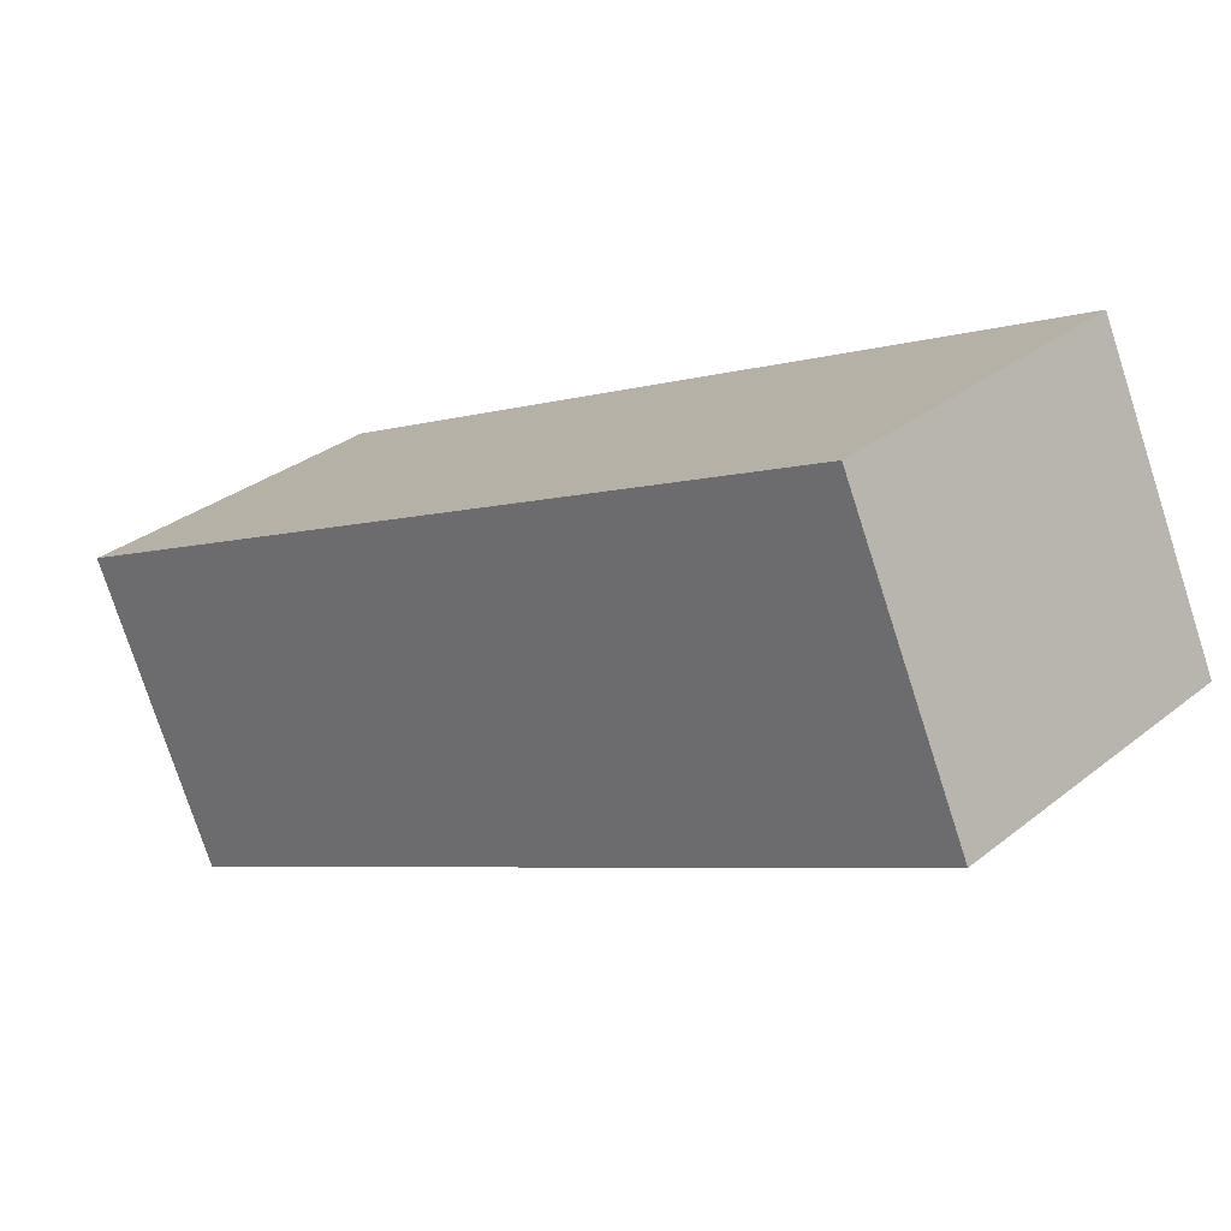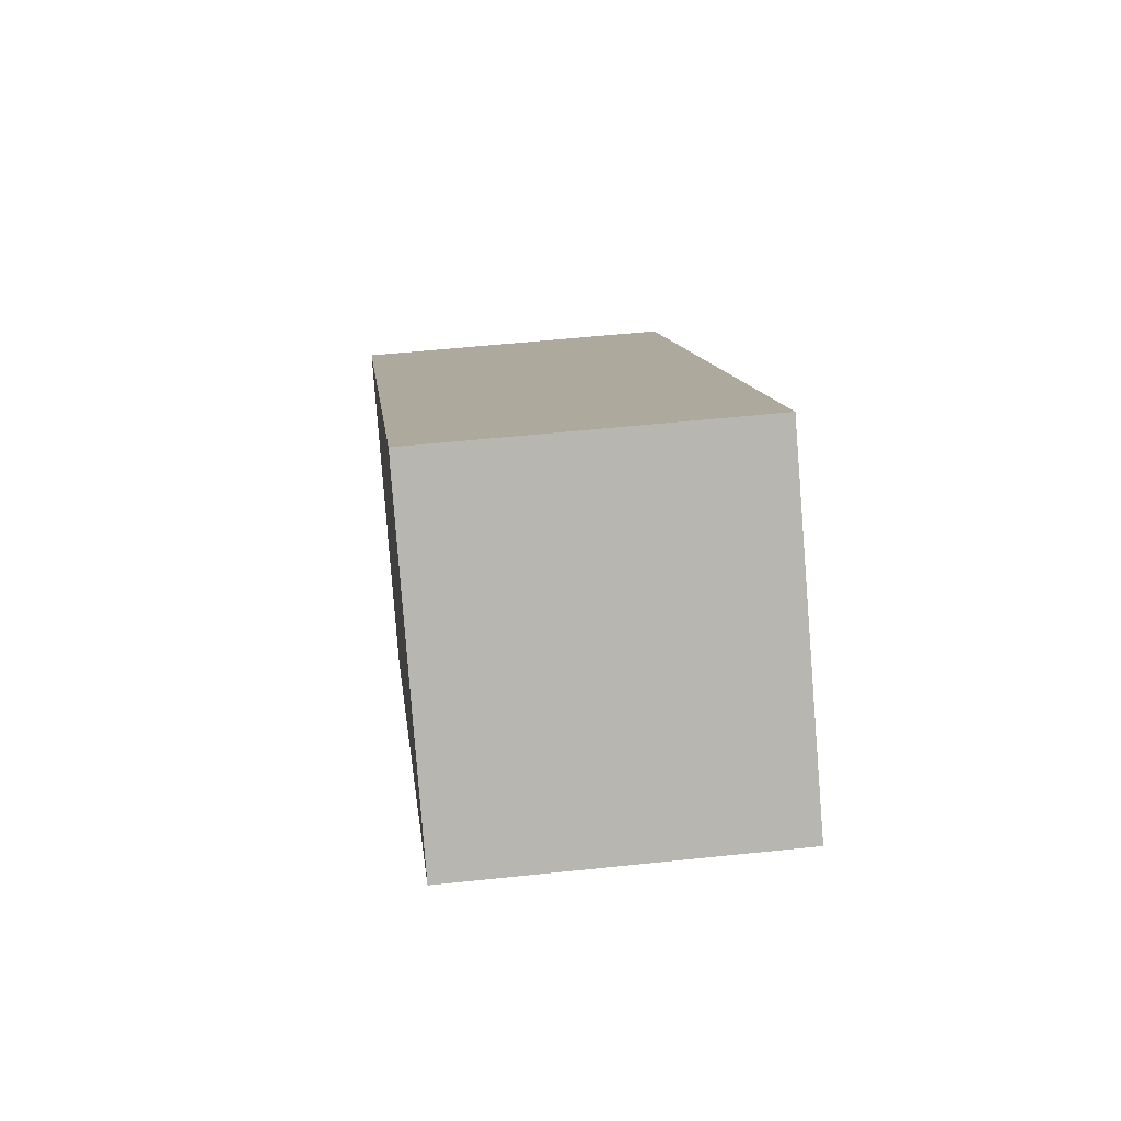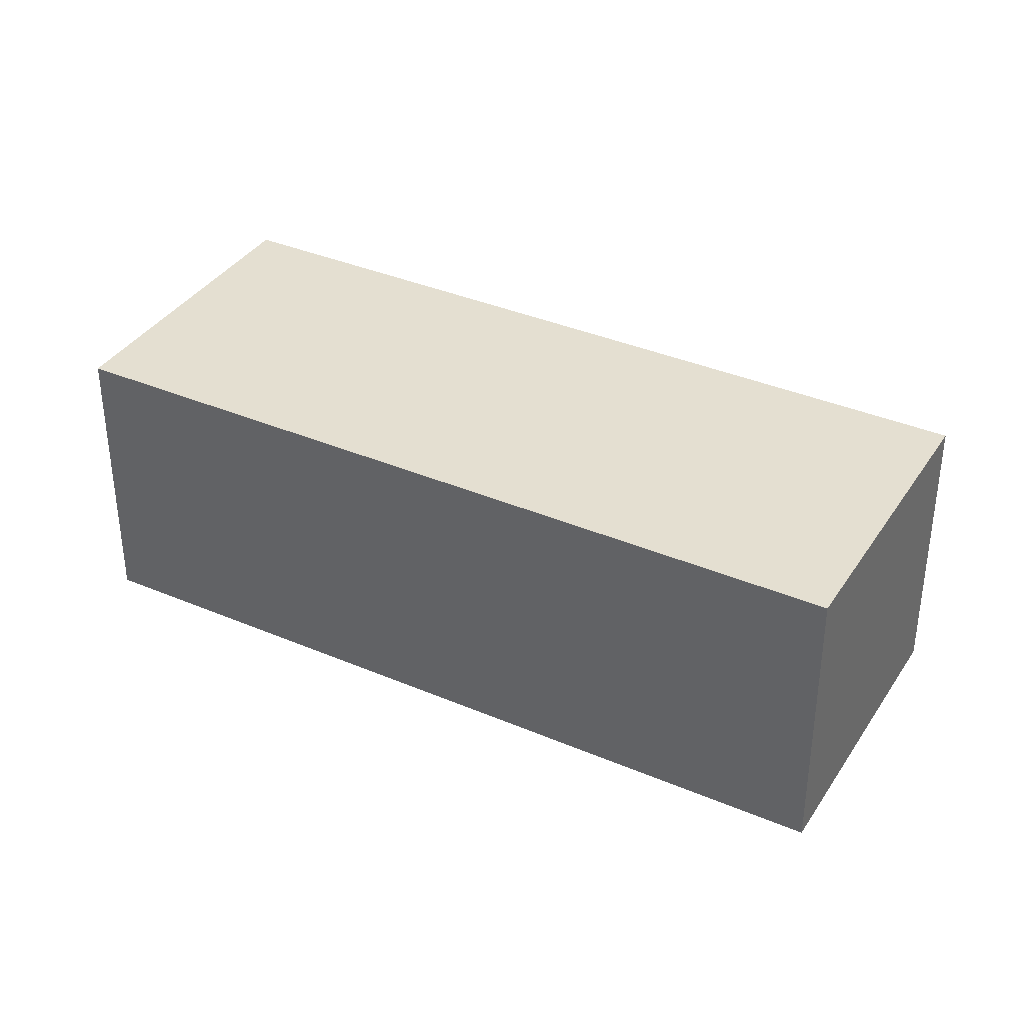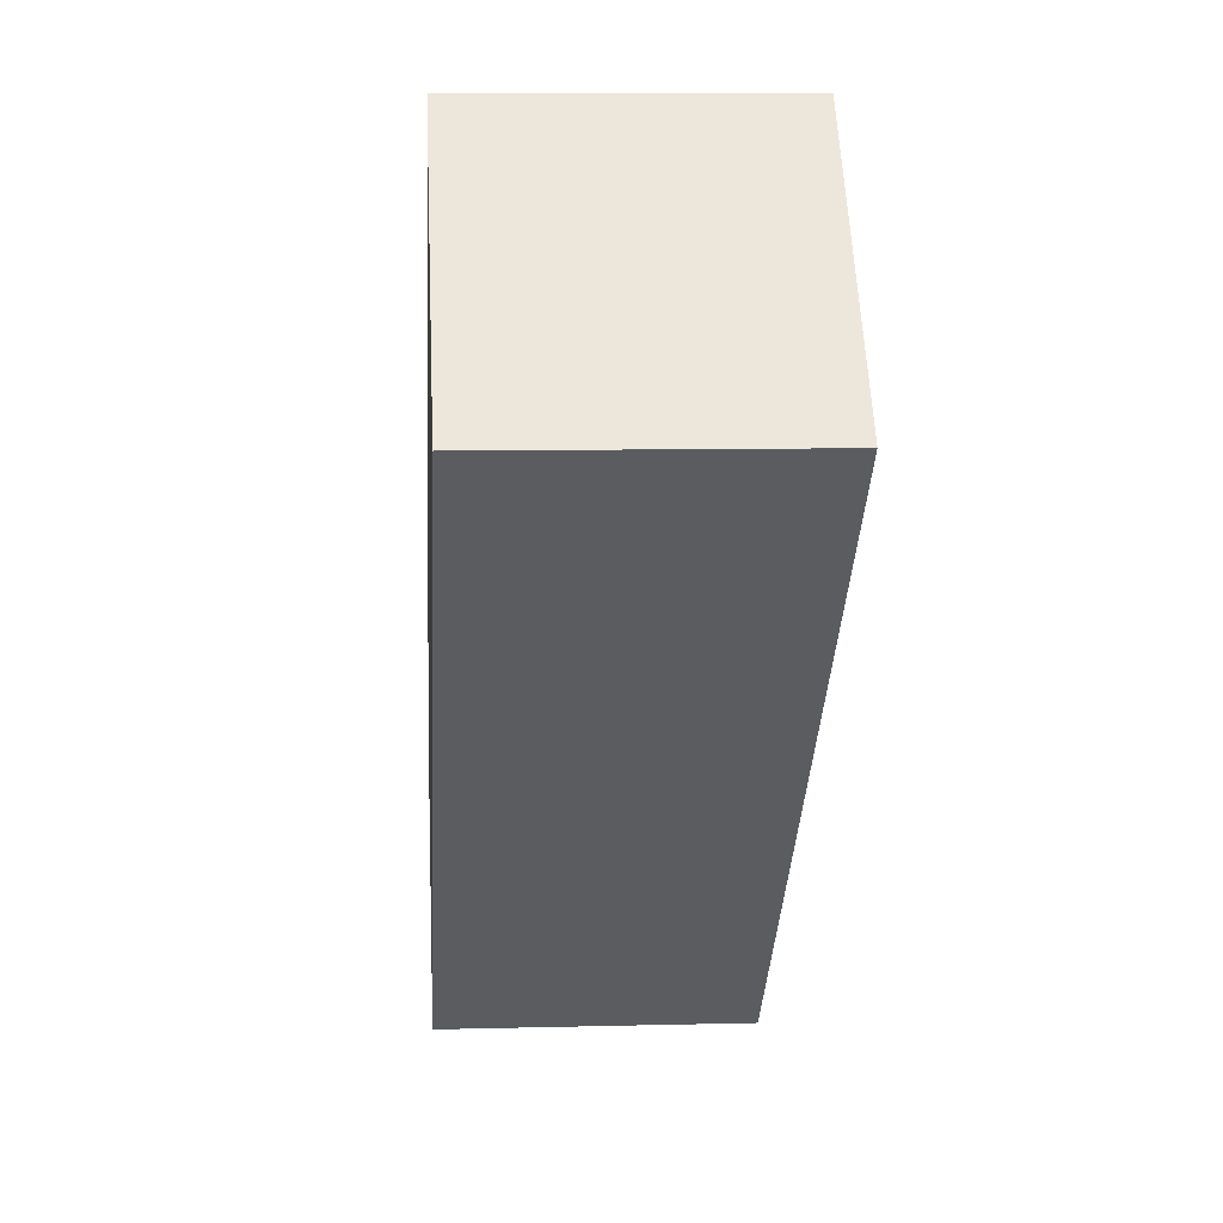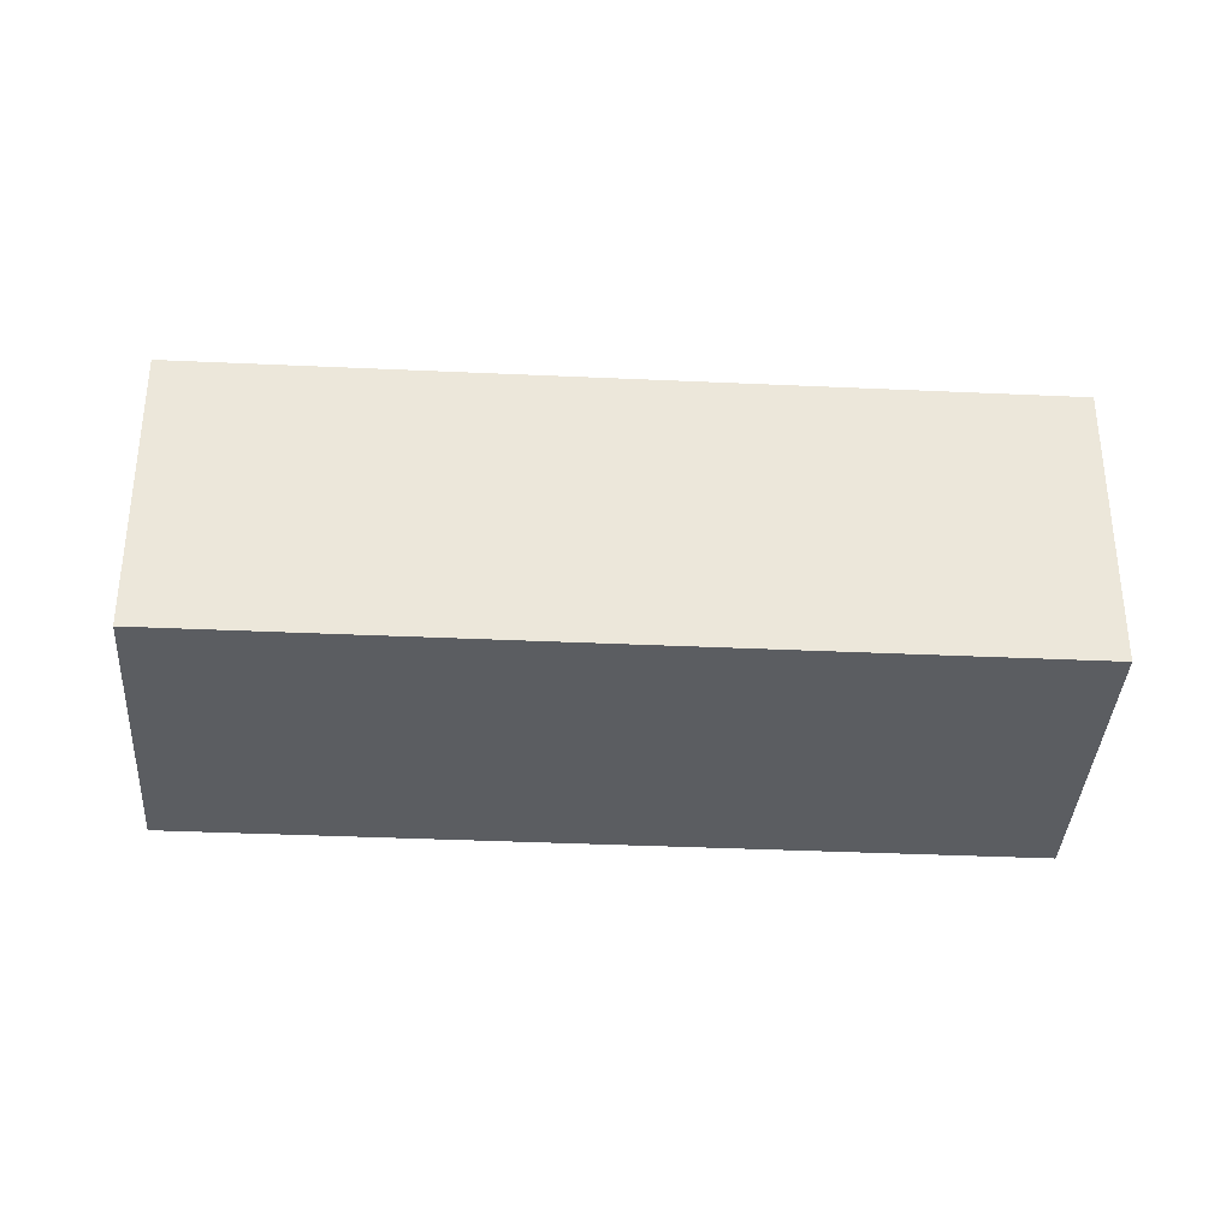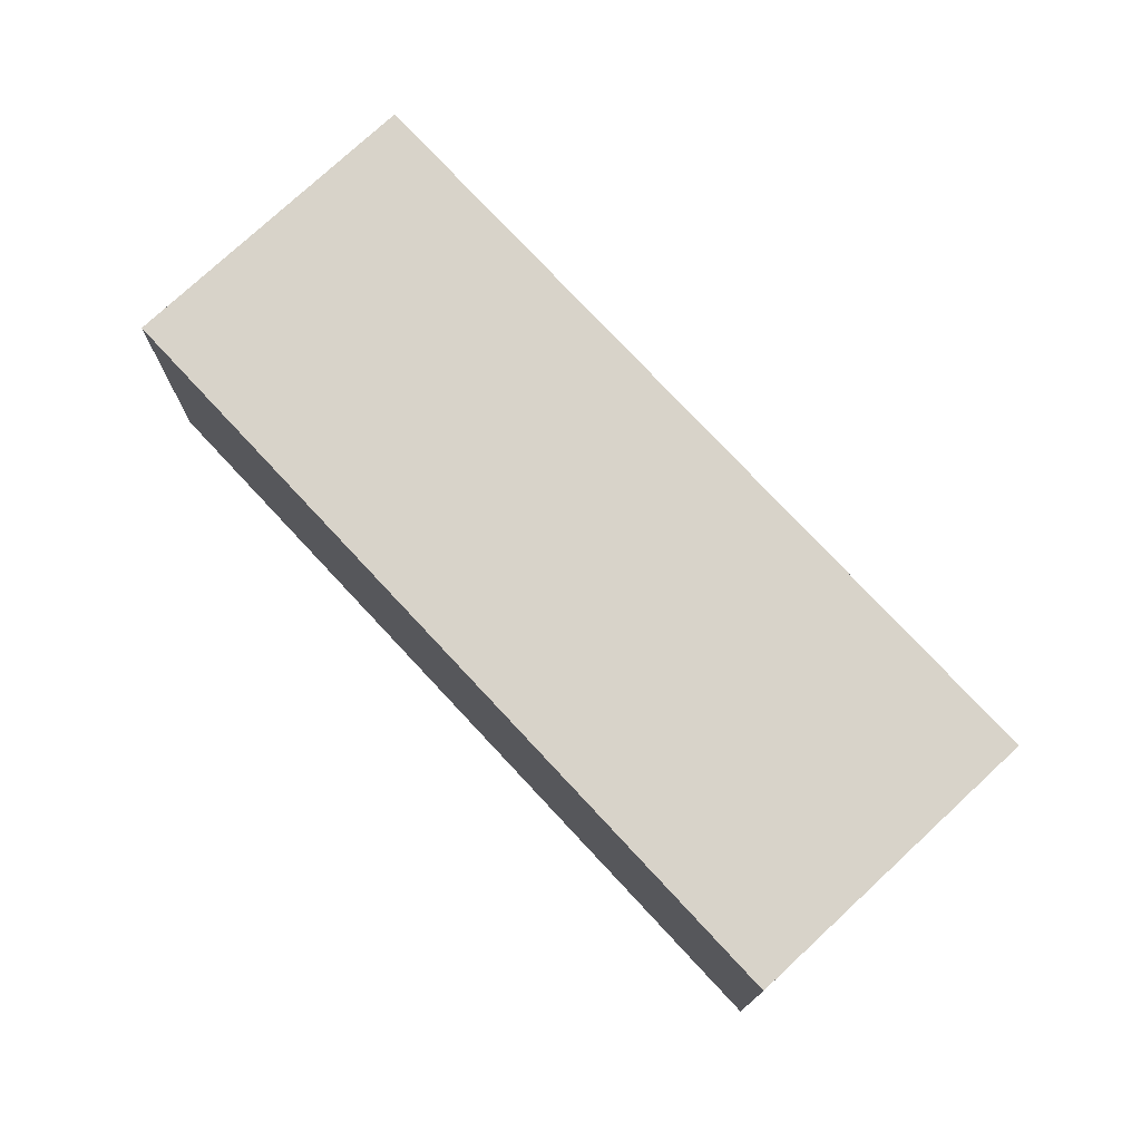
<metadata>
{"format":"obj","ext":"obj","renderer":"f3d","projection":"perspective","resolution":1024,"background":"white","views":[{"elev":-76.5,"azim":17.9,"up":"+Z"},{"elev":51.8,"azim":-96.6,"up":"+Z"},{"elev":36.7,"azim":71.7,"up":"+Y"},{"elev":8.4,"azim":-94.0,"up":"+Z"},{"elev":-36.1,"azim":39.3,"up":"+Y"},{"elev":75.9,"azim":89.8,"up":"+Y"}]}
</metadata>
<code>
v  0 2.099 1.285e-16
v  6.035 2.099 -2.429
v  4.466 2.099 -4.127
v  1.57 2.099 1.698
v  6.035 1.487e-16 -2.429
v  4.466 2.527e-16 -4.127
v  0 0 0
v  1.57 -1.04e-16 1.698
g defaultobject
f 1 2 3
f 2 1 4
f 5 3 2
f 3 5 6
f 6 1 3
f 1 6 7
f 7 4 1
f 4 7 8
f 8 2 4
f 2 8 5
f 5 7 6
f 7 5 8

</code>
